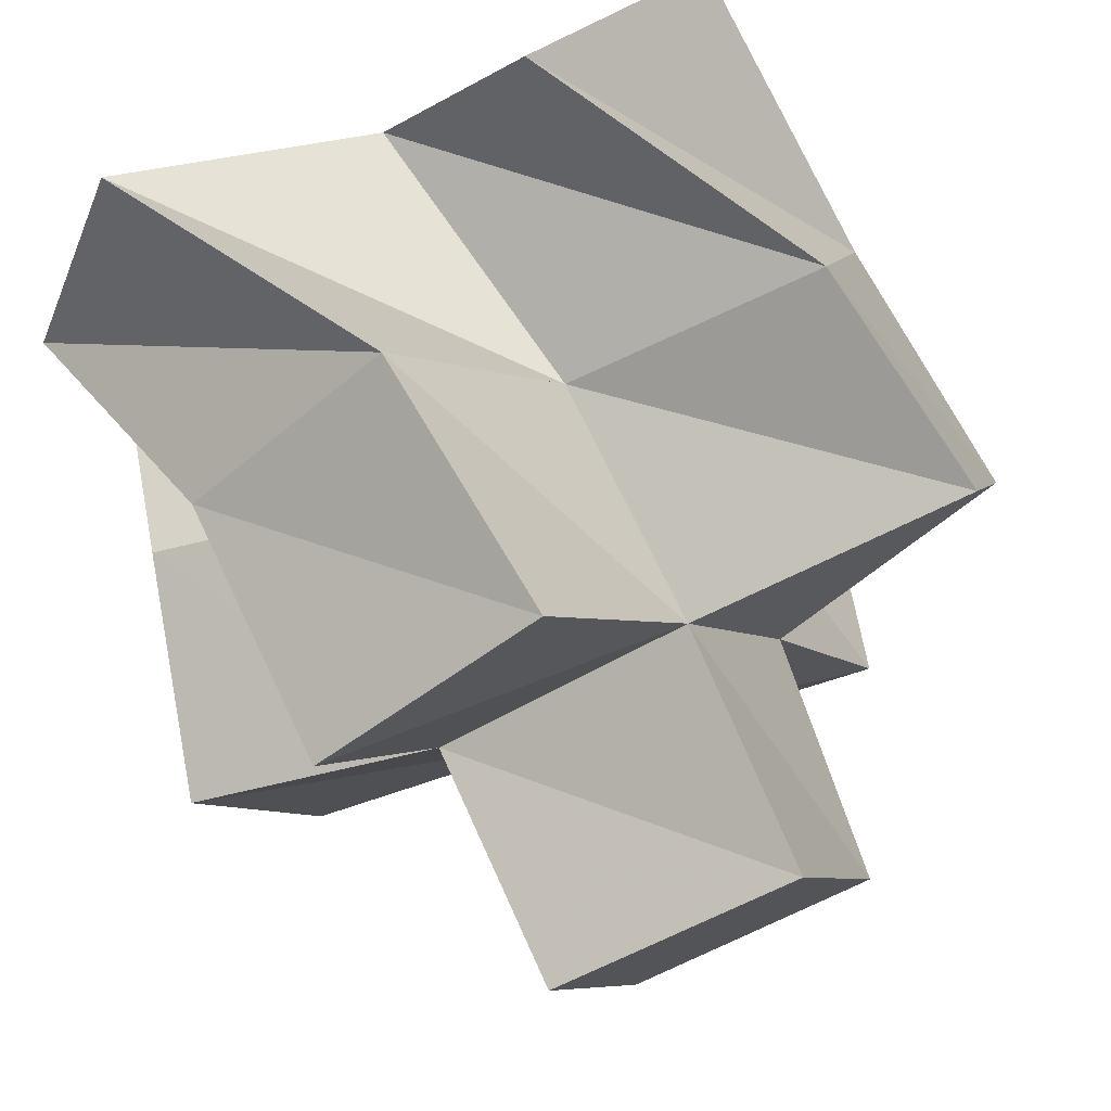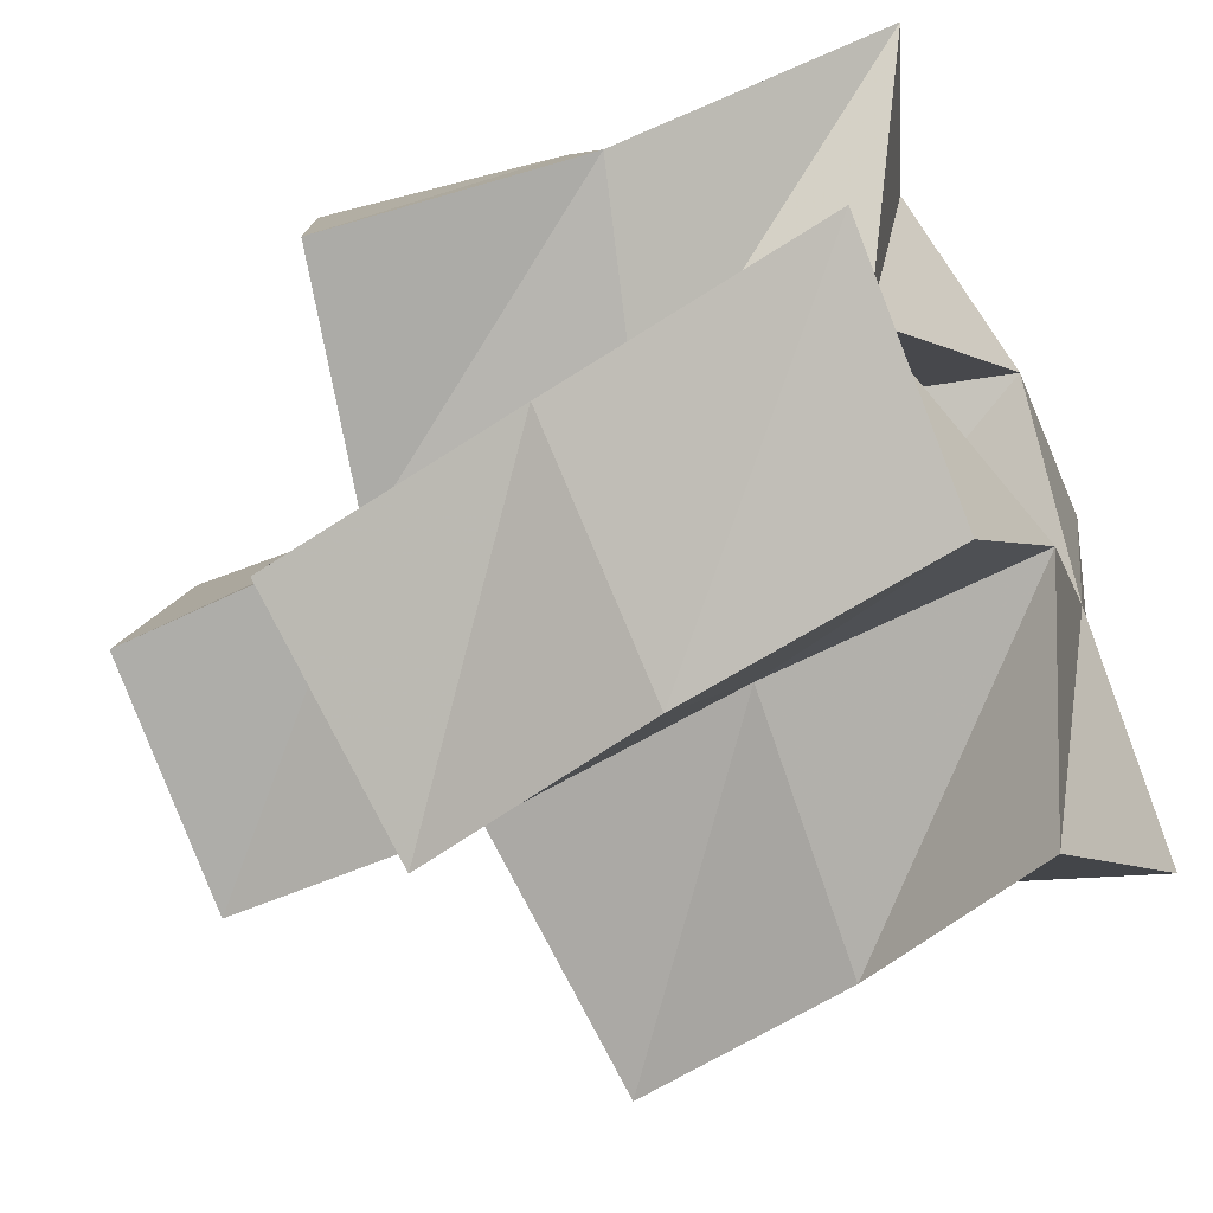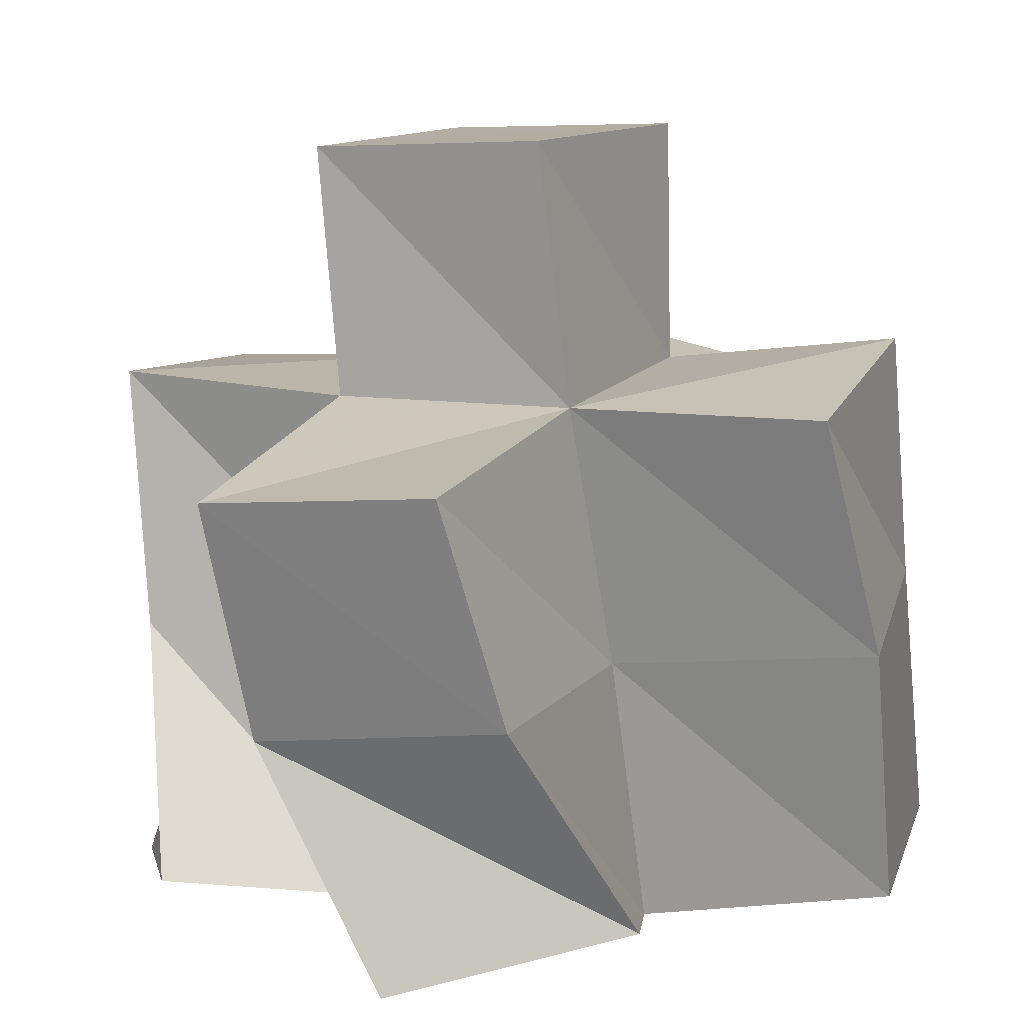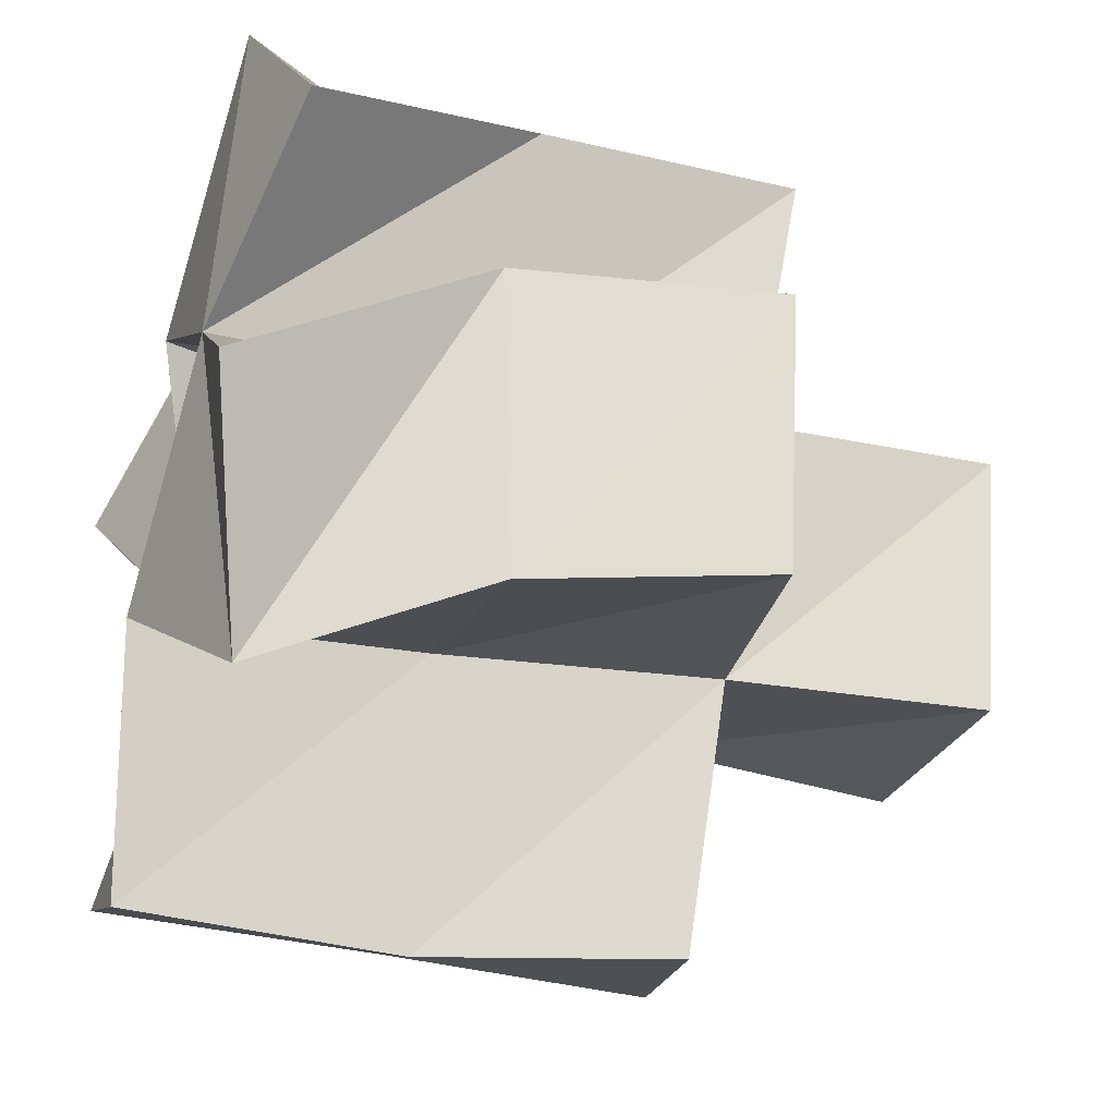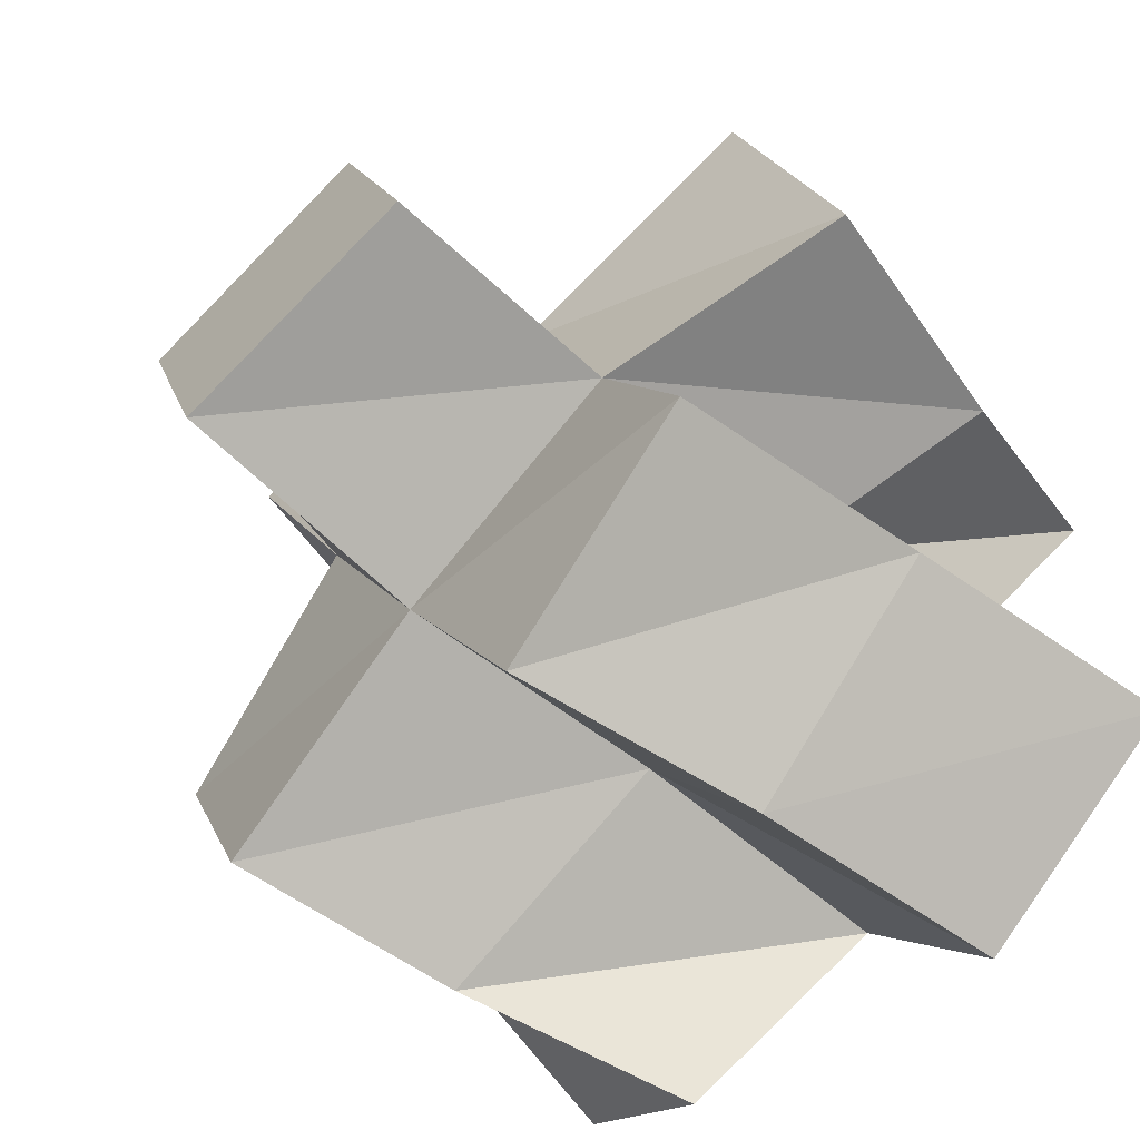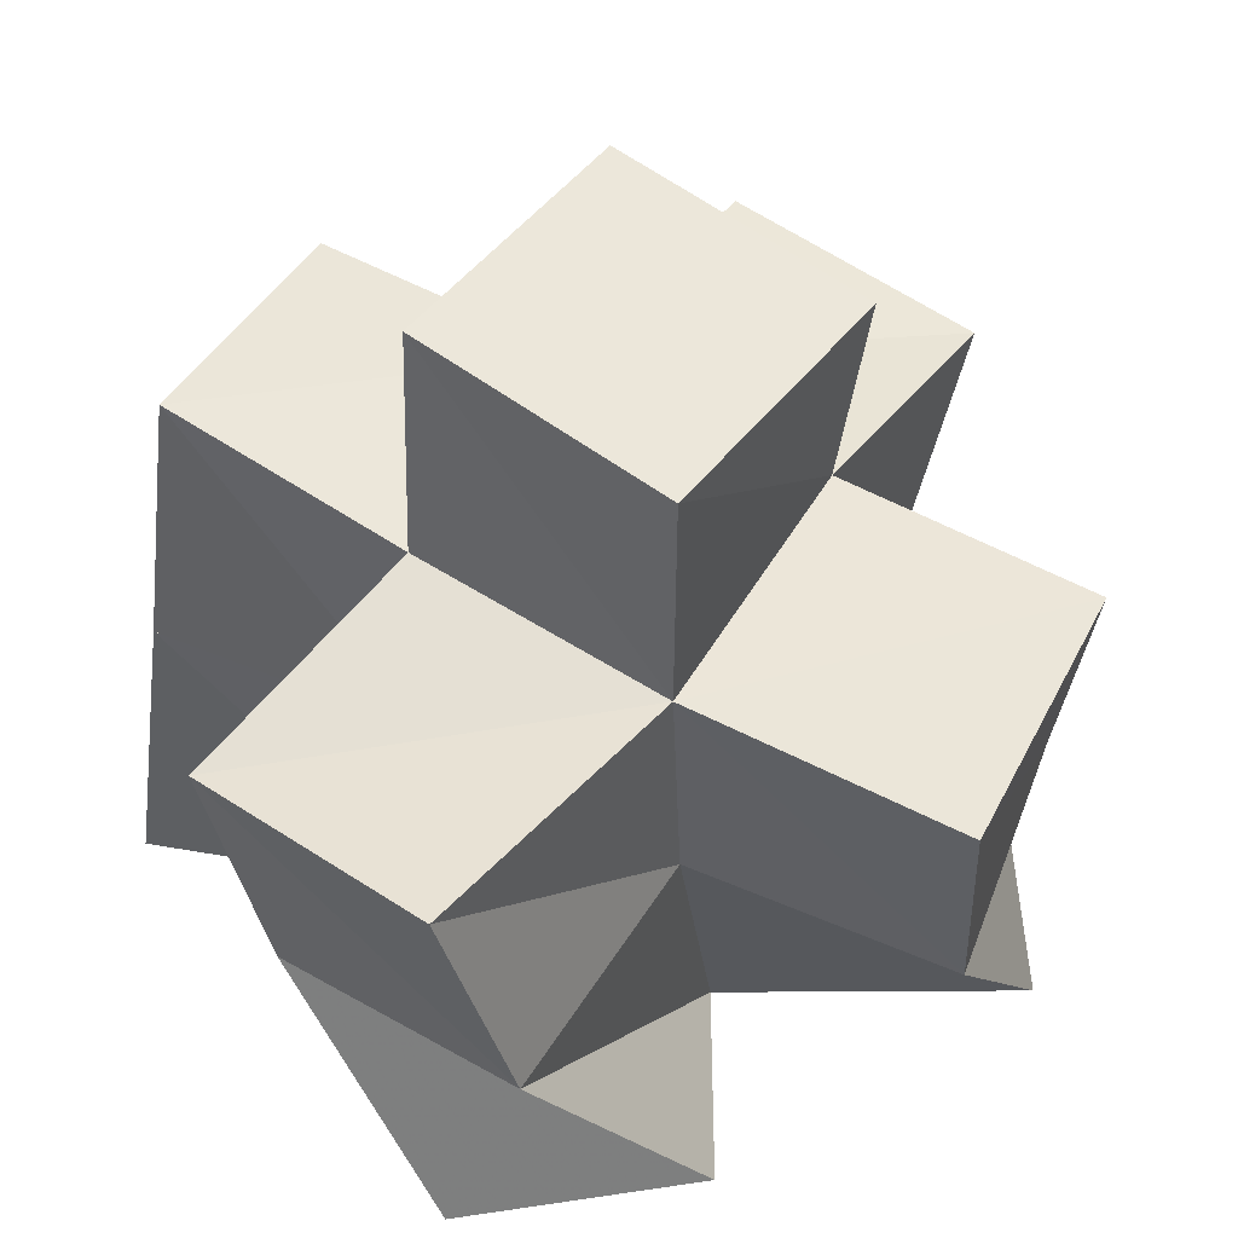
<metadata>
{"format":"obj","ext":"obj","renderer":"f3d","projection":"perspective","resolution":1024,"background":"white","views":[{"elev":77.0,"azim":155.7,"up":"+Z"},{"elev":-59.3,"azim":-69.1,"up":"+Z"},{"elev":11.2,"azim":141.7,"up":"+Y"},{"elev":-45.5,"azim":70.3,"up":"+Z"},{"elev":-59.6,"azim":-139.5,"up":"+Z"},{"elev":53.7,"azim":-32.8,"up":"+Y"}]}
</metadata>
<code>
v 0.5697 0.1 0.1496
v 0.5779 0.144 0.1783
v 0.5387 0.1019 0.1888
v 0.5369 0.1567 0.1968
v 0.5353 0.1142 0.1169
v 0.5567 0.1529 0.1285
v 0.5039 0.1011 0.1515
v 0.5115 0.1535 0.1529
v 0.5797 0.1083 0.2103
v 0.5663 0.1543 0.2351
v 0.5581 0.1 0.2513
v 0.528 0.1514 0.2632
v 0.5082 0.1 0.2196
v 0.4981 0.1579 0.2232
v 0.4725 0.1186 0.1843
v 0.4758 0.1597 0.1794
v 0.4754 0.1095 0.112
v 0.4846 0.1597 0.1077
v 0.434 0.1121 0.1427
v 0.445 0.1654 0.1384
v 0.4846 0.1112 0.2558
v 0.4522 0.1636 0.2471
v 0.4442 0.1 0.2322
v 0.4347 0.1501 0.198
v 0.5897 0.191 0.1771
v 0.5438 0.2039 0.1978
v 0.5693 0.1962 0.1322
v 0.5219 0.2047 0.1536
v 0.5651 0.2056 0.2428
v 0.5224 0.2028 0.2672
v 0.4964 0.2058 0.2225
v 0.476 0.2081 0.1769
v 0.4984 0.2056 0.109
v 0.4552 0.2147 0.1336
v 0.4439 0.2077 0.2374
v 0.4284 0.1997 0.1902
v 0.5438 0.2521 0.2048
v 0.497 0.2537 0.2217
v 0.5268 0.2547 0.1574
v 0.4797 0.2559 0.1741
f 1 2 4
f 3 1 4
f 2 6 8
f 4 2 8
f 6 5 7
f 8 6 7
f 5 1 3
f 7 5 3
f 8 7 3
f 4 8 3
f 2 1 5
f 6 2 5
f 9 10 12
f 11 9 12
f 10 4 14
f 12 10 14
f 4 3 13
f 14 4 13
f 3 9 11
f 13 3 11
f 14 13 11
f 12 14 11
f 10 9 3
f 4 10 3
f 7 8 16
f 15 7 16
f 8 18 20
f 16 8 20
f 18 17 19
f 20 18 19
f 17 7 15
f 19 17 15
f 20 19 15
f 16 20 15
f 8 7 17
f 18 8 17
f 13 14 22
f 21 13 22
f 14 16 24
f 22 14 24
f 16 15 23
f 24 16 23
f 15 13 21
f 23 15 21
f 24 23 21
f 22 24 21
f 14 13 15
f 16 14 15
f 2 25 26
f 4 2 26
f 25 27 28
f 26 25 28
f 27 6 8
f 28 27 8
f 6 2 4
f 8 6 4
f 28 8 4
f 26 28 4
f 25 2 6
f 27 25 6
f 10 29 30
f 12 10 30
f 29 26 31
f 30 29 31
f 26 4 14
f 31 26 14
f 4 10 12
f 14 4 12
f 31 14 12
f 30 31 12
f 29 10 4
f 26 29 4
f 8 28 32
f 16 8 32
f 28 33 34
f 32 28 34
f 33 18 20
f 34 33 20
f 18 8 16
f 20 18 16
f 34 20 16
f 32 34 16
f 28 8 18
f 33 28 18
f 14 31 35
f 22 14 35
f 31 32 36
f 35 31 36
f 32 16 24
f 36 32 24
f 16 14 22
f 24 16 22
f 36 24 22
f 35 36 22
f 31 14 16
f 32 31 16
f 4 26 31
f 14 4 31
f 26 28 32
f 31 26 32
f 28 8 16
f 32 28 16
f 8 4 14
f 16 8 14
f 32 16 14
f 31 32 14
f 26 4 8
f 28 26 8
f 26 37 38
f 31 26 38
f 37 39 40
f 38 37 40
f 39 28 32
f 40 39 32
f 28 26 31
f 32 28 31
f 40 32 31
f 38 40 31
f 37 26 28
f 39 37 28

</code>
